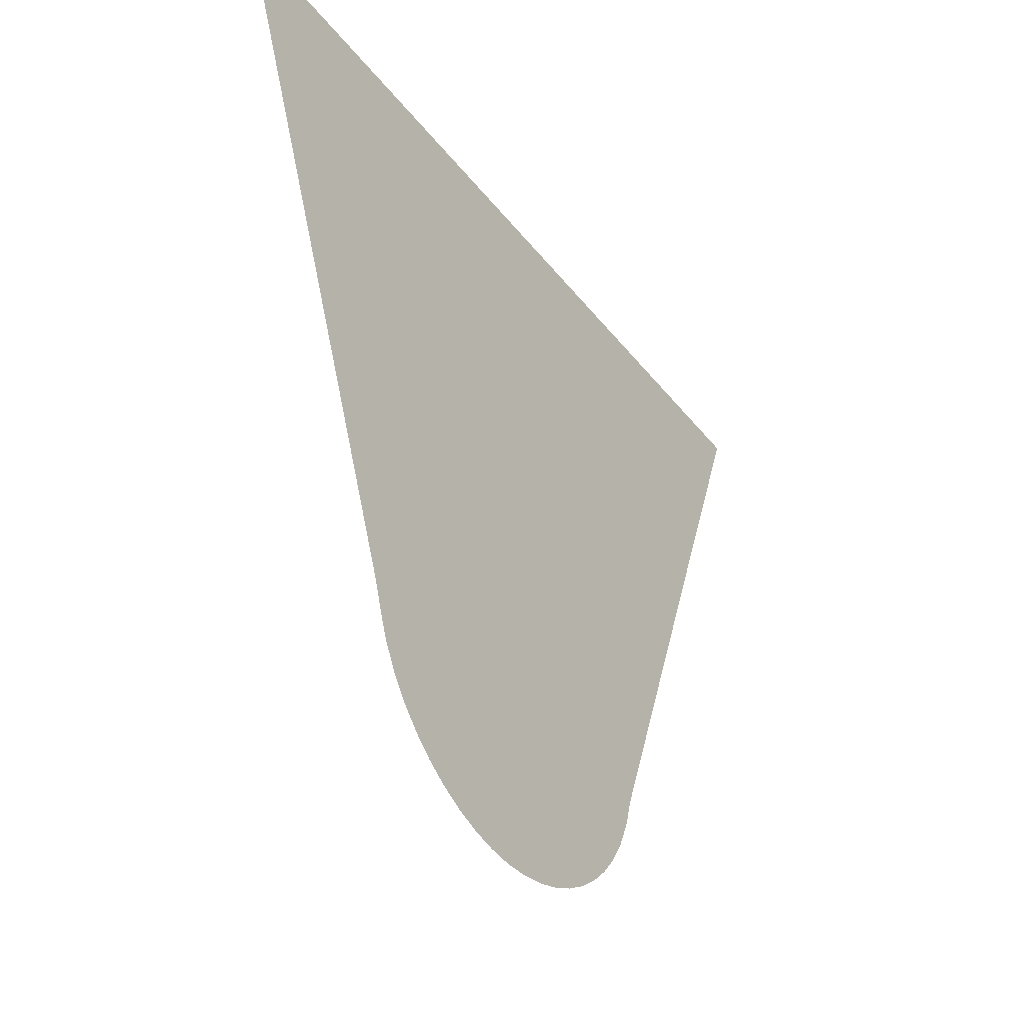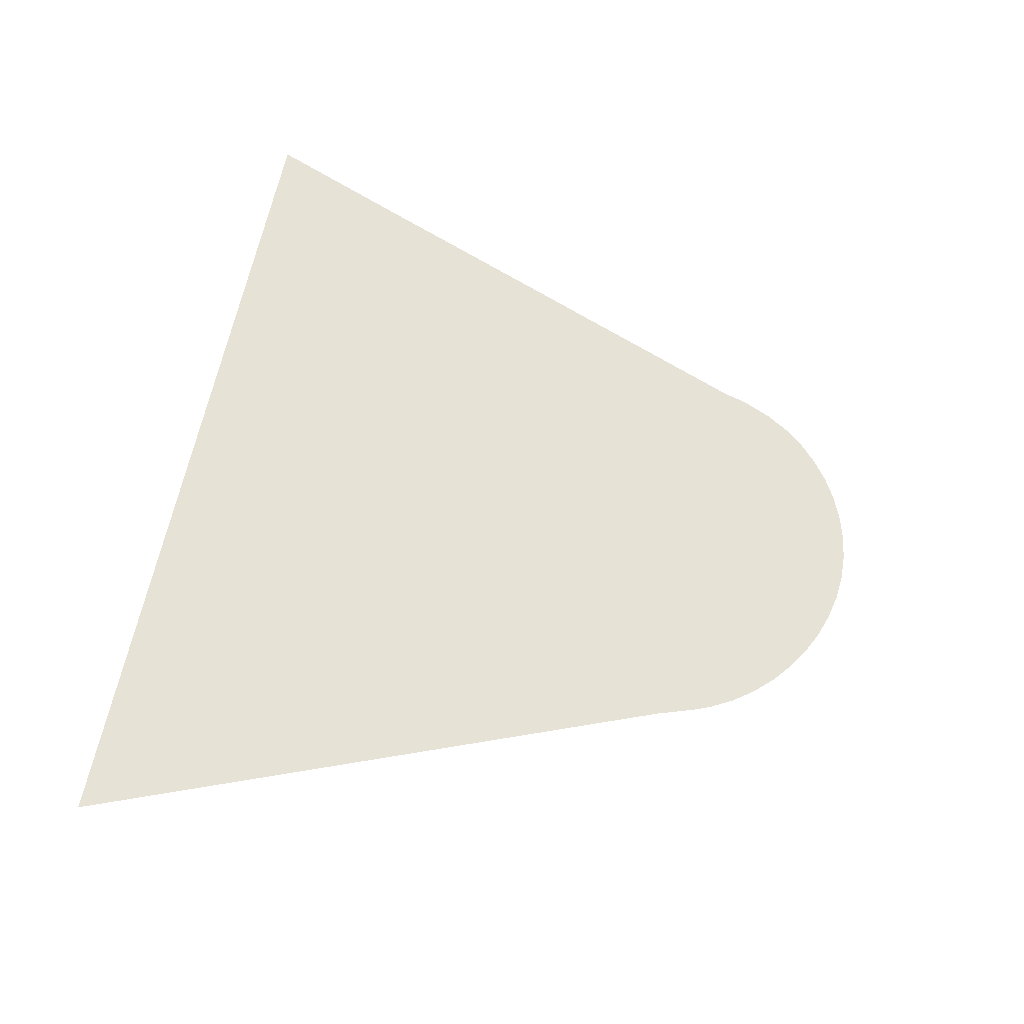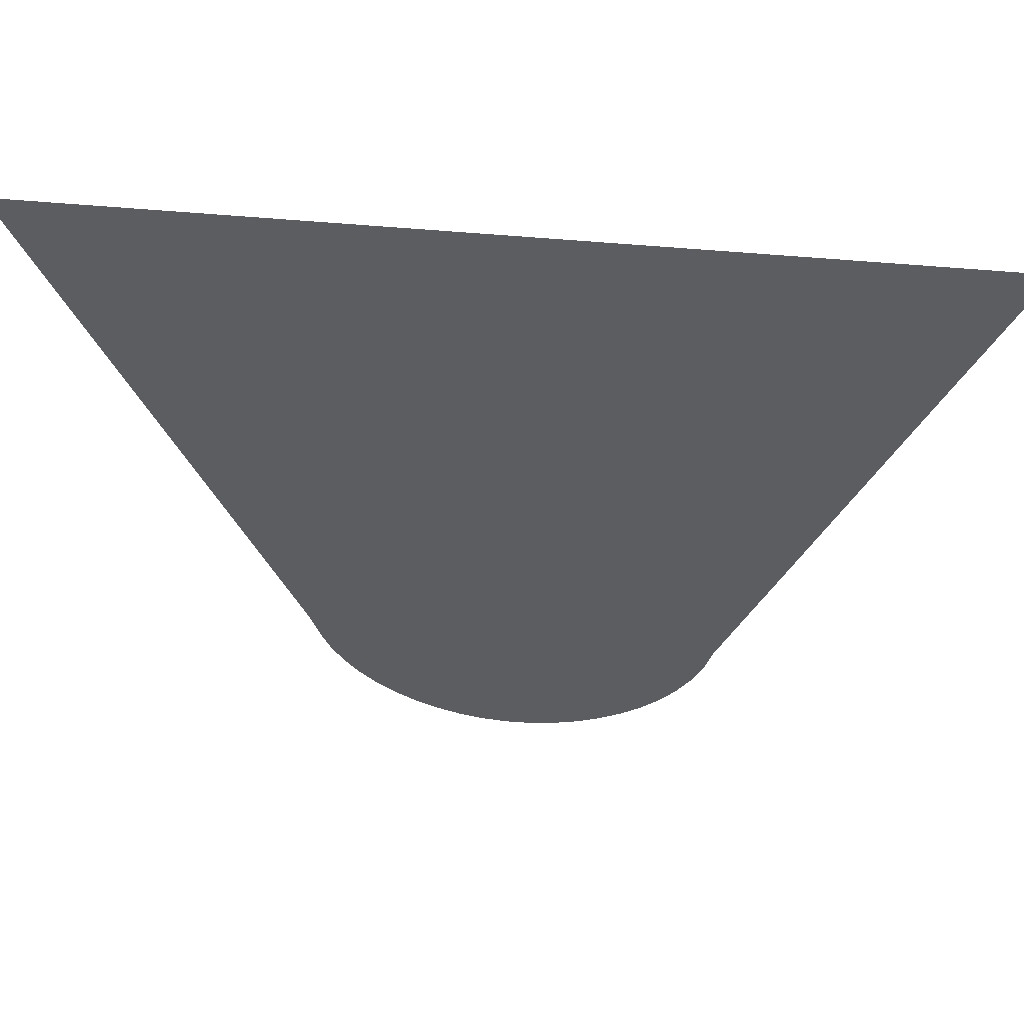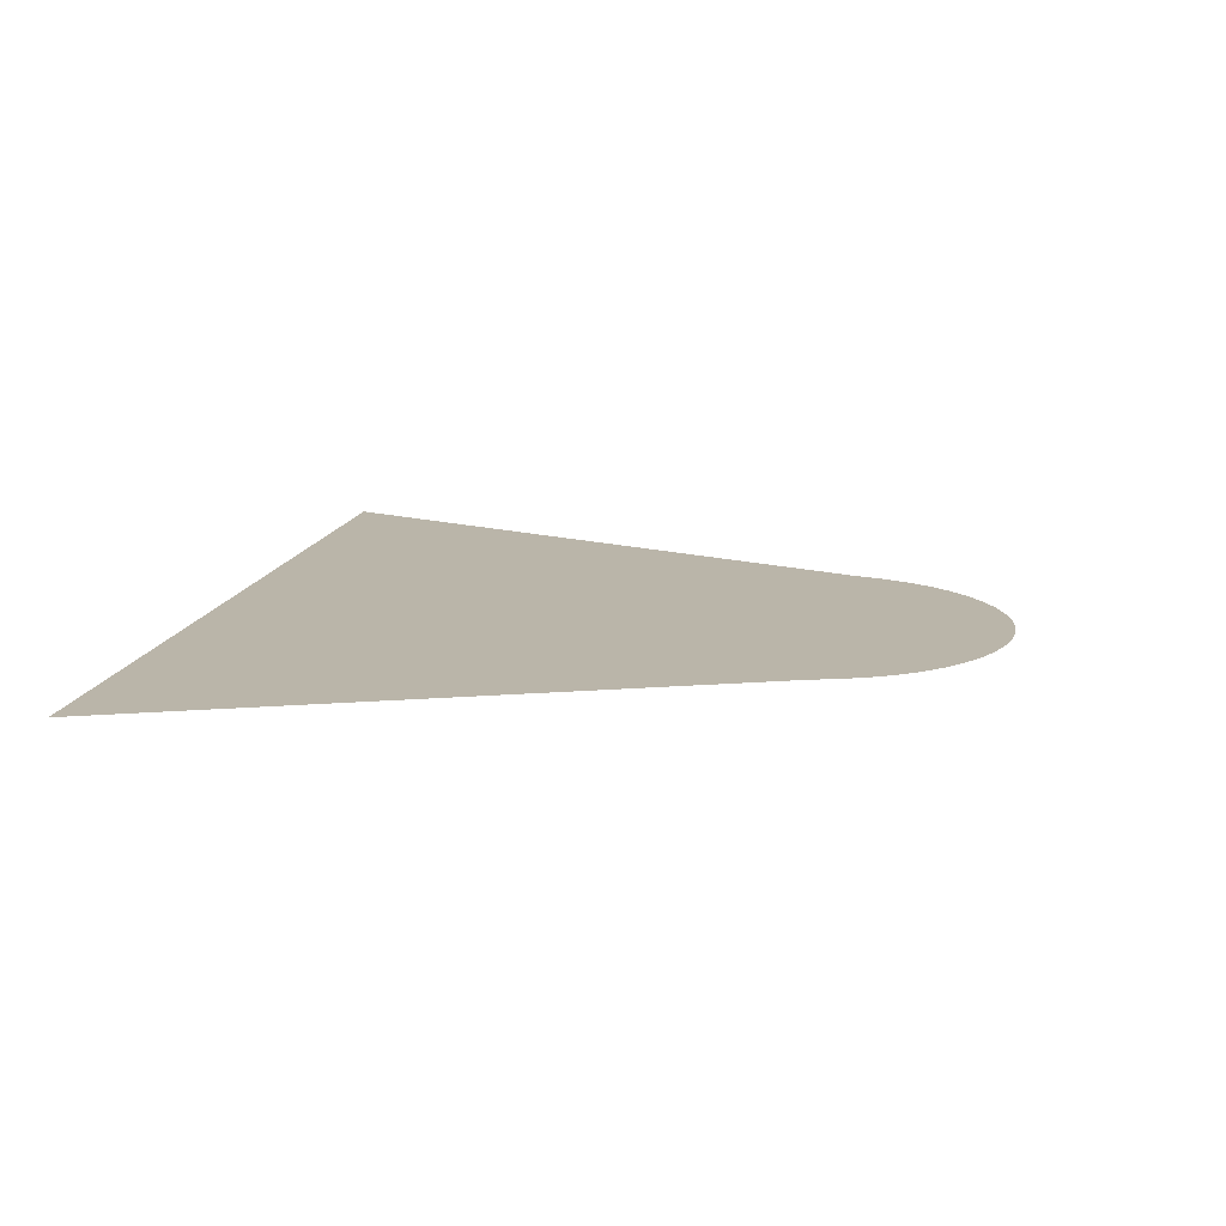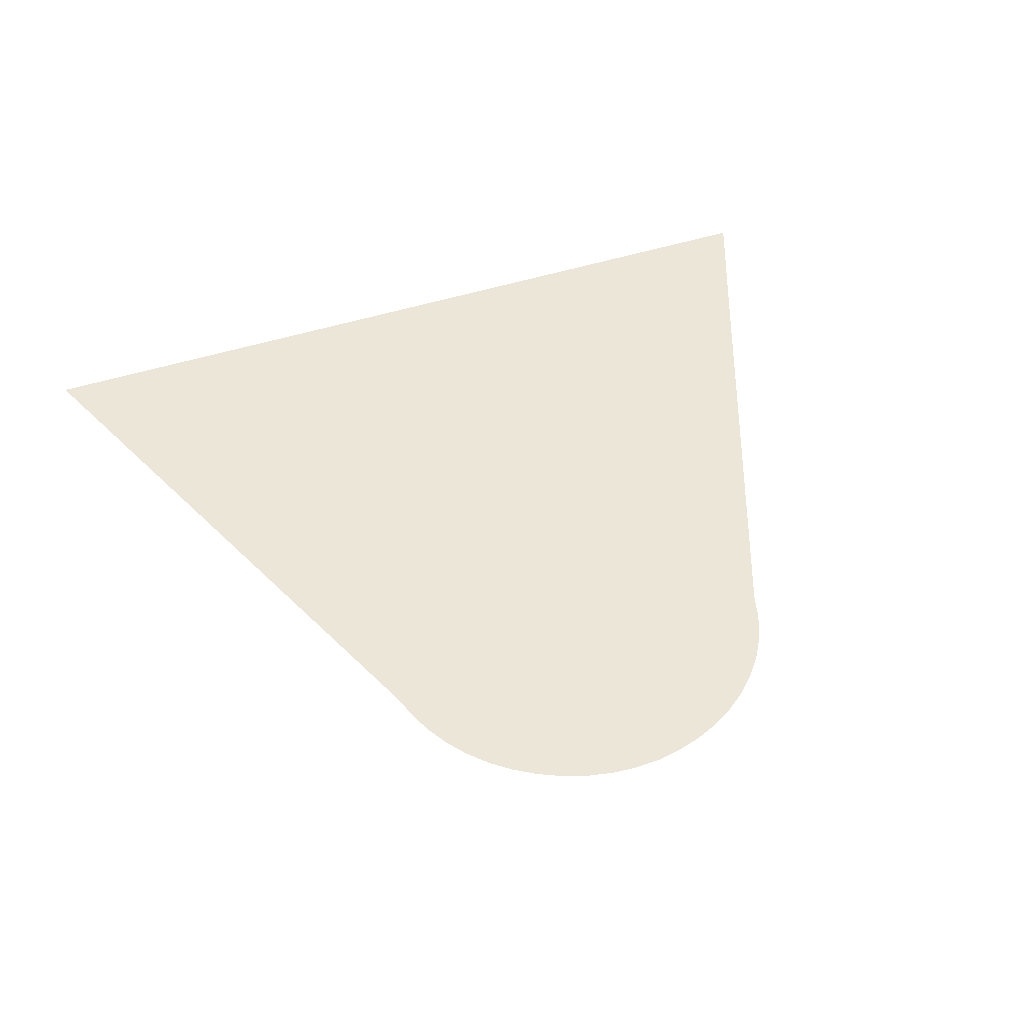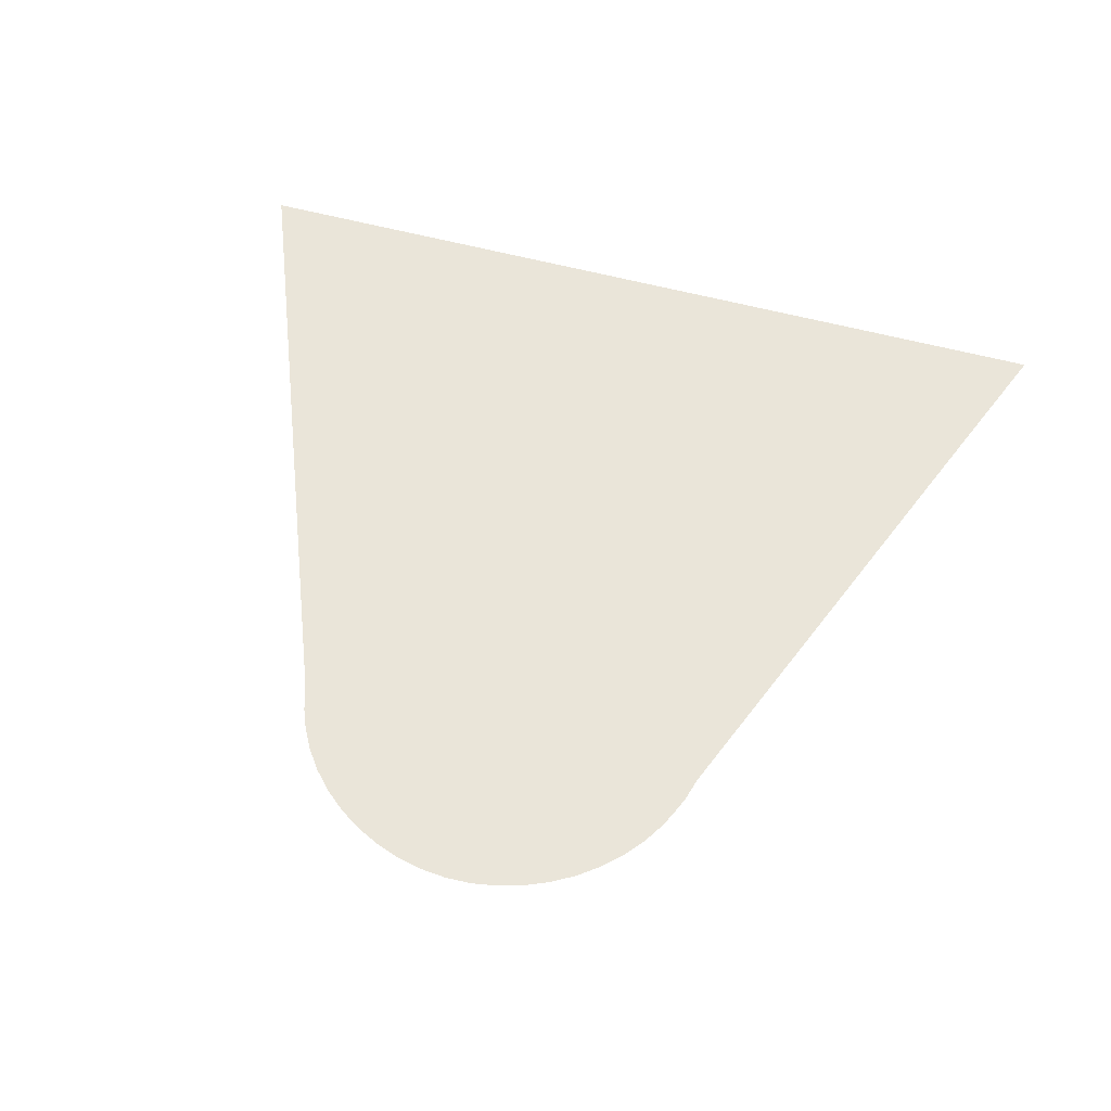
<metadata>
{"format":"obj","ext":"obj","renderer":"f3d","projection":"perspective","resolution":1024,"background":"white","views":[{"elev":-37.9,"azim":-57.0,"up":"+Y"},{"elev":63.0,"azim":-78.3,"up":"+Z"},{"elev":53.7,"azim":5.6,"up":"+Y"},{"elev":13.6,"azim":-79.1,"up":"+Z"},{"elev":46.6,"azim":-20.3,"up":"+Z"},{"elev":58.4,"azim":15.4,"up":"+Z"}]}
</metadata>
<code>
v -47.4 5.999 32.38
v -47.6 6.042 32.38
v -47.79 6.109 32.38
v -47.97 6.198 32.38
v -48.14 6.309 32.38
v -48.3 6.439 32.38
v -48.44 6.588 32.38
v -48.56 6.755 32.38
v -48.66 6.937 32.38
v -48.71 7.065 32.38
v -48.82 7.381 32.38
v -50.64 12.03 32.38
v -43.66 12.03 32.38
v -44.12 10.87 32.38
v -45.52 7.298 32.38
v -45.57 7.115 32.38
v -45.6 7.051 32.38
v -45.68 6.859 32.38
v -45.79 6.683 32.38
v -45.92 6.524 32.38
v -46.07 6.382 32.38
v -46.23 6.26 32.38
v -46.41 6.158 32.38
v -46.6 6.078 32.38
v -46.79 6.021 32.38
v -46.99 5.988 32.38
v -47.2 5.981 32.38
f 24 23 3
f 6 5 10
f 23 22 17
f 10 9 8
f 7 10 8
f 7 6 10
f 10 5 4
f 15 17 16
f 15 10 17
f 10 15 11
f 14 13 12
f 11 14 12
f 11 15 14
f 17 22 21
f 20 17 21
f 20 19 17
f 17 19 18
f 10 23 17
f 10 4 23
f 23 4 3
f 24 3 2
f 25 24 2
f 1 25 2
f 1 26 25
f 1 27 26

</code>
